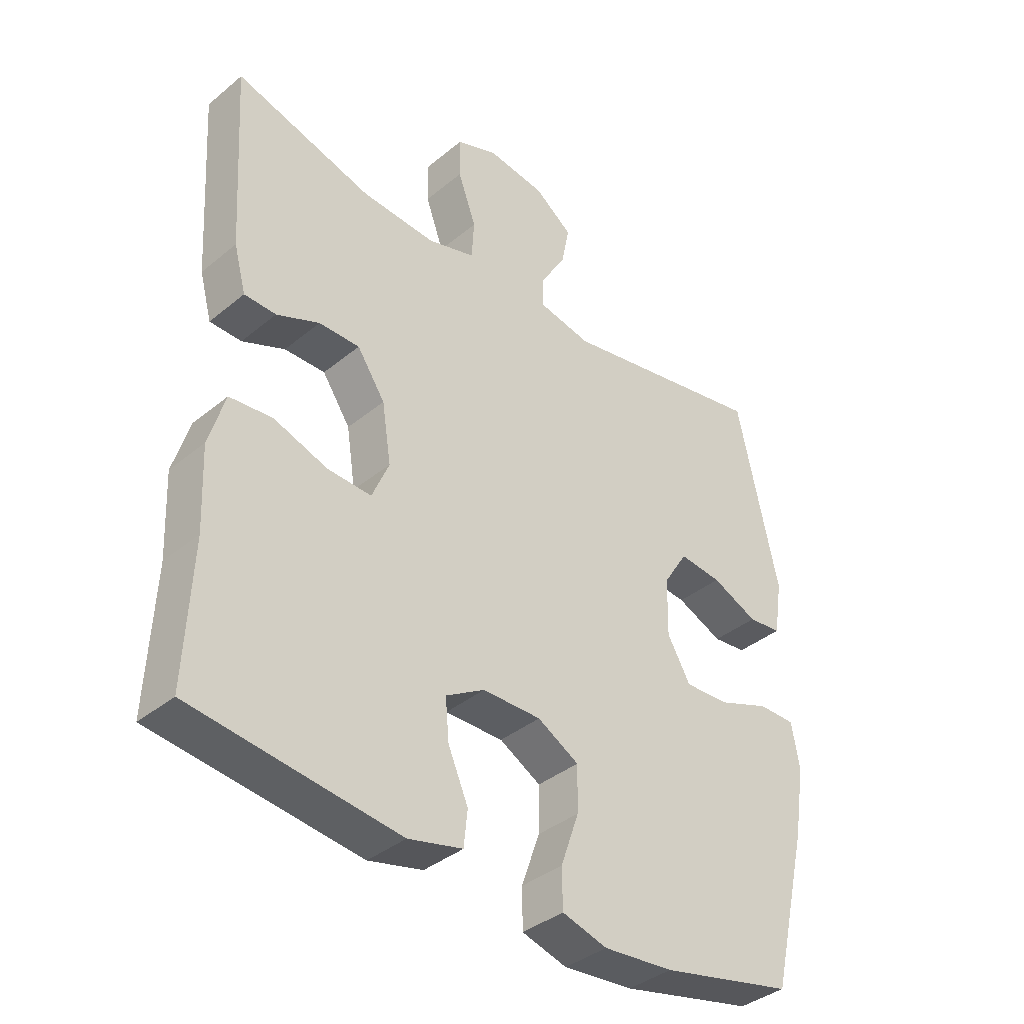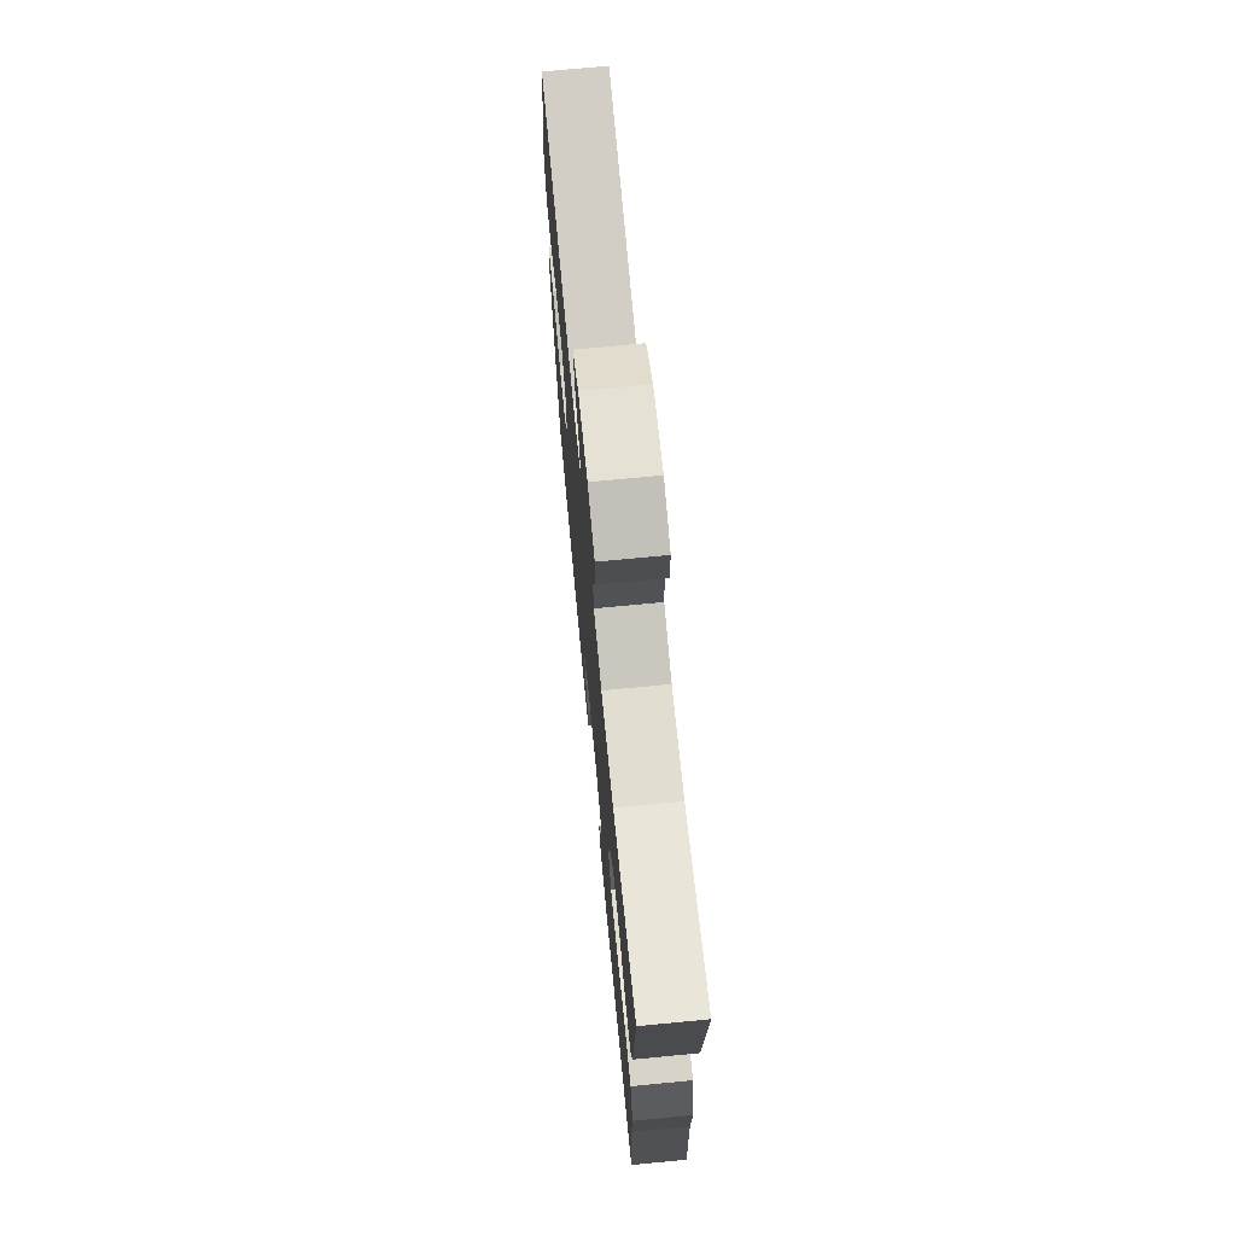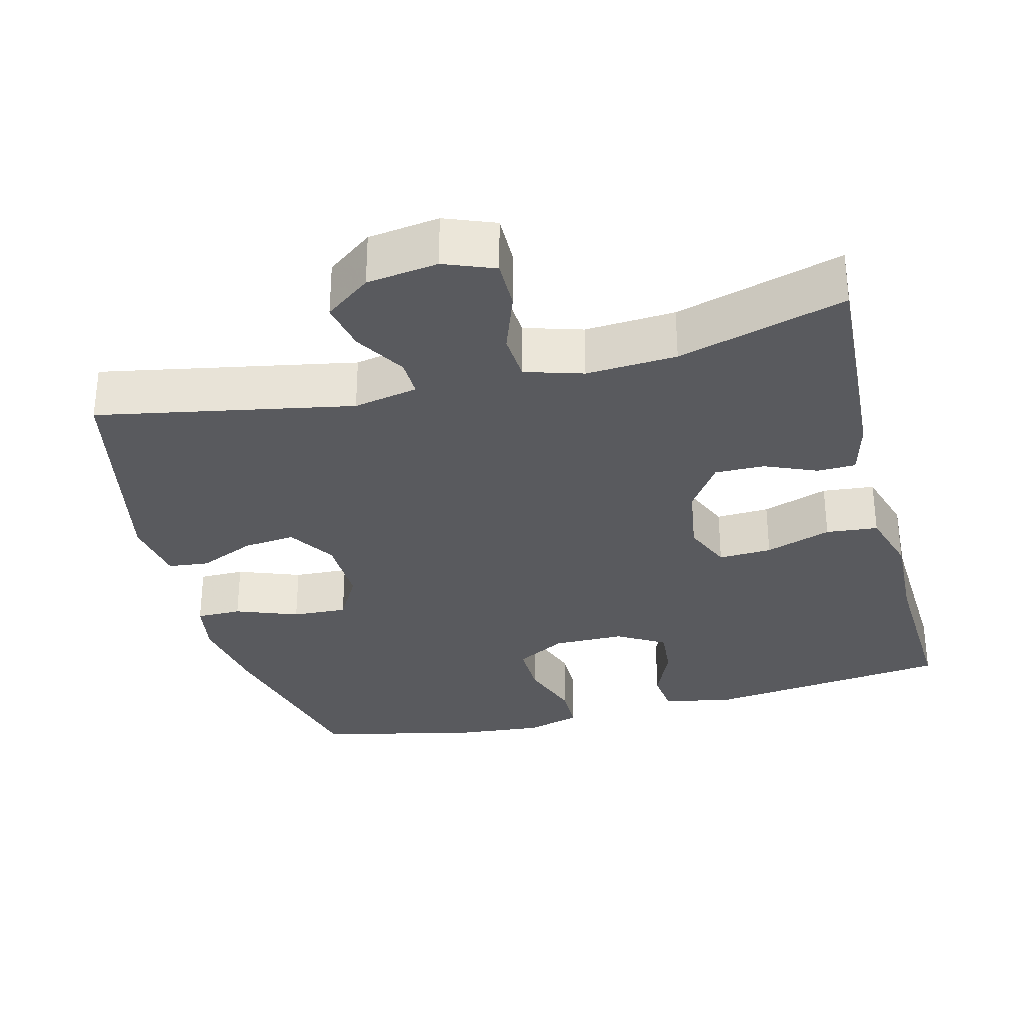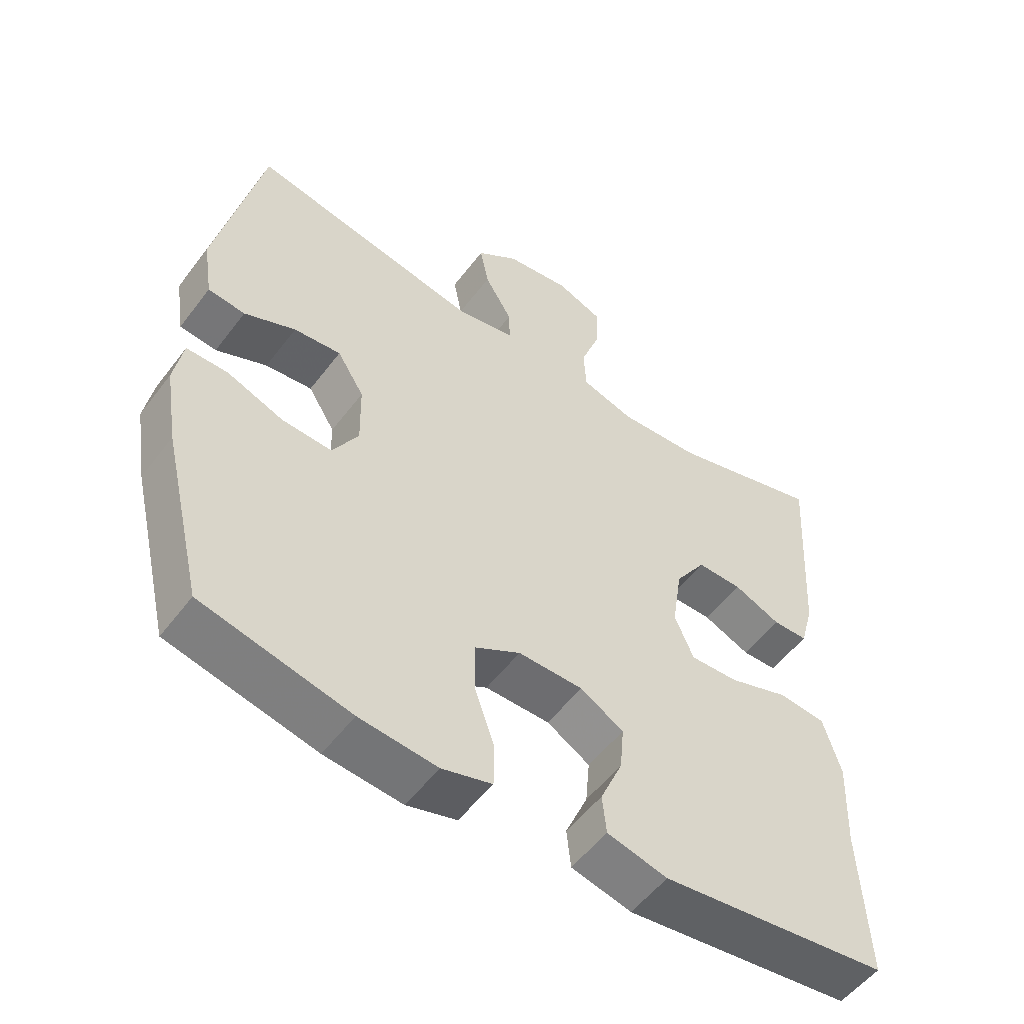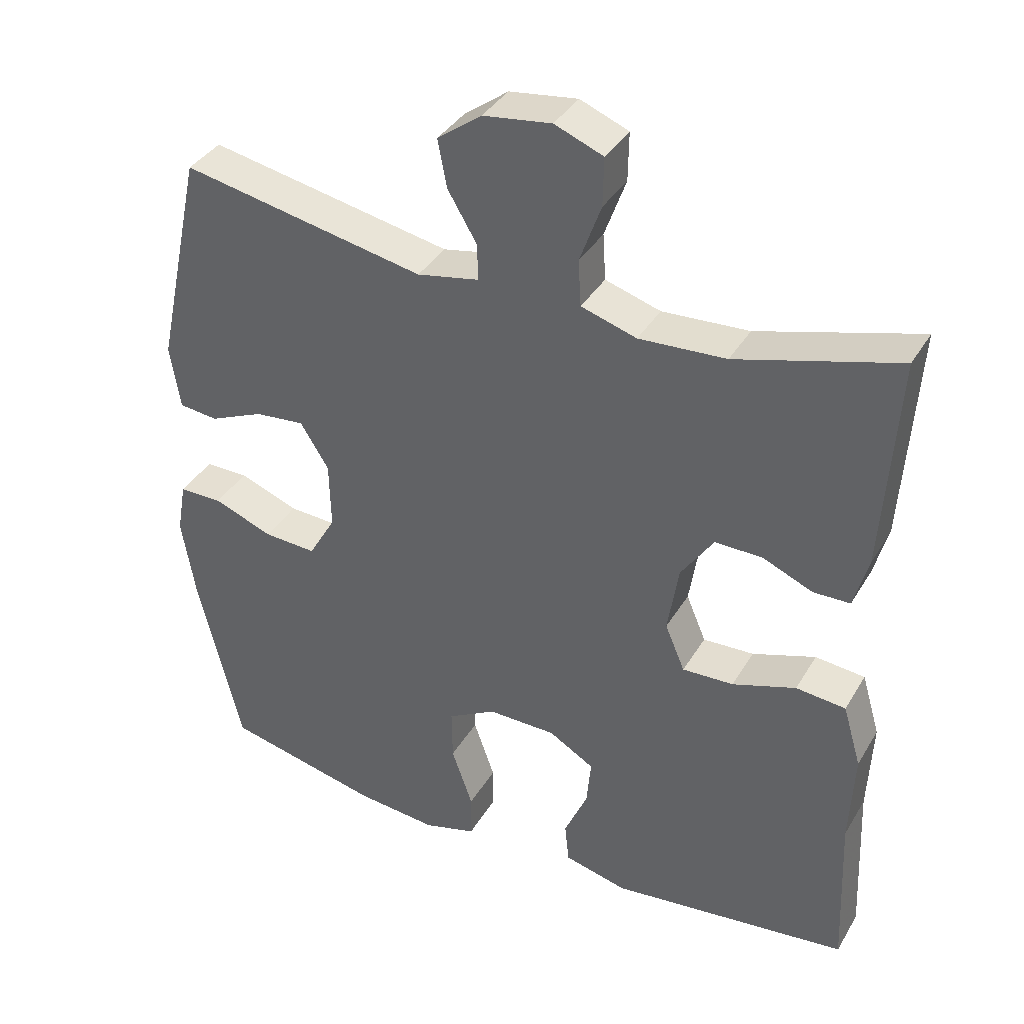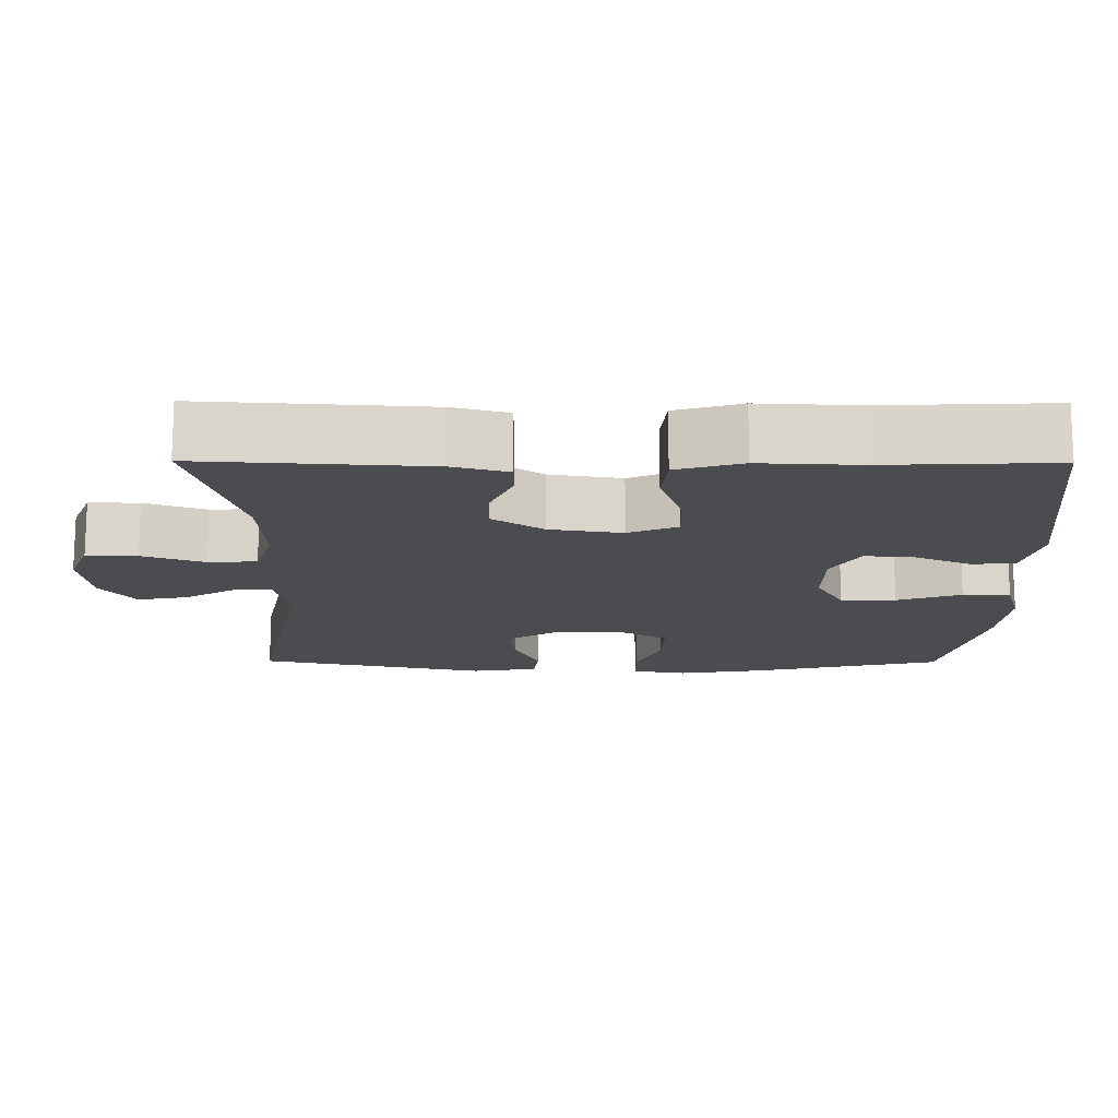
<metadata>
{"format":"obj","ext":"obj","renderer":"f3d","projection":"perspective","resolution":1024,"background":"white","views":[{"elev":-38.1,"azim":136.1,"up":"+Z"},{"elev":71.8,"azim":84.5,"up":"+Z"},{"elev":-31.5,"azim":14.6,"up":"+Y"},{"elev":-53.8,"azim":-36.3,"up":"+Z"},{"elev":37.5,"azim":27.5,"up":"+Z"},{"elev":-15.2,"azim":89.6,"up":"+Y"}]}
</metadata>
<code>
v -0.5 0.07 0.5
v -0.157 0.07 0.433
v -0.07 0.07 0.45
v -0.071 0.07 0.501
v -0.112 0.07 0.57
v -0.125 0.07 0.637
v -0.063 0.07 0.683
v 0.033 0.07 0.696
v 0.101 0.07 0.669
v 0.1 0.07 0.601
v 0.07 0.07 0.518
v 0.074 0.07 0.453
v 0.152 0.07 0.429
v 0.274 0.07 0.436
v 0.5 0.07 0.5
v 0.481 0.07 0.197
v 0.461 0.07 0.123
v 0.409 0.07 0.122
v 0.339 0.07 0.152
v 0.272 0.07 0.153
v 0.226 0.07 0.085
v 0.211 0.07 -0.012
v 0.239 0.07 -0.078
v 0.311 0.07 -0.075
v 0.4 0.07 -0.045
v 0.47 0.07 -0.052
v 0.496 0.07 -0.14
v 0.49 0.07 -0.273
v 0.5 0.07 -0.5
v 0.162 0.07 -0.54
v 0.073 0.07 -0.518
v 0.067 0.07 -0.46
v 0.1 0.07 -0.384
v 0.106 0.07 -0.317
v 0.042 0.07 -0.279
v -0.054 0.07 -0.278
v -0.122 0.07 -0.316
v -0.121 0.07 -0.39
v -0.091 0.07 -0.476
v -0.092 0.07 -0.54
v -0.166 0.07 -0.561
v -0.281 0.07 -0.55
v -0.5 0.07 -0.5
v -0.561 0.07 -0.244
v -0.58 0.07 -0.127
v -0.567 0.07 -0.053
v -0.506 0.07 -0.053
v -0.422 0.07 -0.085
v -0.348 0.07 -0.089
v -0.31 0.07 -0.023
v -0.312 0.07 0.072
v -0.352 0.07 0.136
v -0.422 0.07 0.129
v -0.498 0.07 0.096
v -0.553 0.07 0.102
v -0.567 0.07 0.192
v -0.5 0 0.5
v -0.157 0 0.433
v -0.07 0 0.45
v -0.071 0 0.501
v -0.112 0 0.57
v -0.125 0 0.637
v -0.063 0 0.683
v 0.033 0 0.696
v 0.101 0 0.669
v 0.1 0 0.601
v 0.07 0 0.518
v 0.074 0 0.453
v 0.152 0 0.429
v 0.274 0 0.436
v 0.5 0 0.5
v 0.481 0 0.197
v 0.461 0 0.123
v 0.409 0 0.122
v 0.339 0 0.152
v 0.272 0 0.153
v 0.226 0 0.085
v 0.211 0 -0.012
v 0.239 0 -0.078
v 0.311 0 -0.075
v 0.4 0 -0.045
v 0.47 0 -0.052
v 0.496 0 -0.14
v 0.49 0 -0.273
v 0.5 0 -0.5
v 0.162 0 -0.54
v 0.073 0 -0.518
v 0.067 0 -0.46
v 0.1 0 -0.384
v 0.106 0 -0.317
v 0.042 0 -0.279
v -0.054 0 -0.278
v -0.122 0 -0.316
v -0.121 0 -0.39
v -0.091 0 -0.476
v -0.092 0 -0.54
v -0.166 0 -0.561
v -0.281 0 -0.55
v -0.5 0 -0.5
v -0.561 0 -0.244
v -0.58 0 -0.127
v -0.567 0 -0.053
v -0.506 0 -0.053
v -0.422 0 -0.085
v -0.348 0 -0.089
v -0.31 0 -0.023
v -0.312 0 0.072
v -0.352 0 0.136
v -0.422 0 0.129
v -0.498 0 0.096
v -0.553 0 0.102
v -0.567 0 0.192
f 53 54 55 56
f 52 53 56 1
f 51 52 1 2
f 50 51 2 3
f 45 46 47 48
f 45 48 49
f 44 45 49
f 43 44 49
f 42 43 49 50
f 38 39 40 41
f 37 38 41 42
f 30 31 32 33
f 28 29 30 33
f 28 33 34
f 27 28 34 35
f 24 25 26 27
f 23 24 27 35
f 16 17 18 19
f 14 15 16 19
f 13 14 19 20
f 12 13 20 21
f 8 9 10 11
f 8 11 12
f 7 8 12
f 4 5 6 7
f 3 4 7 12
f 37 42 50 3
f 22 23 35 36
f 21 22 36 37
f 3 12 21 37
f 112 111 110 109
f 57 112 109 108
f 58 57 108 107
f 59 58 107 106
f 104 103 102 101
f 105 104 101
f 105 101 100
f 105 100 99
f 106 105 99 98
f 97 96 95 94
f 98 97 94 93
f 89 88 87 86
f 89 86 85 84
f 90 89 84
f 91 90 84 83
f 83 82 81 80
f 91 83 80 79
f 75 74 73 72
f 75 72 71 70
f 76 75 70 69
f 77 76 69 68
f 67 66 65 64
f 68 67 64
f 68 64 63
f 63 62 61 60
f 68 63 60 59
f 59 106 98 93
f 92 91 79 78
f 93 92 78 77
f 93 77 68 59
f 1 57 58 2
f 2 58 59 3
f 3 59 60 4
f 4 60 61 5
f 5 61 62 6
f 6 62 63 7
f 7 63 64 8
f 8 64 65 9
f 9 65 66 10
f 10 66 67 11
f 11 67 68 12
f 12 68 69 13
f 13 69 70 14
f 14 70 71 15
f 15 71 72 16
f 16 72 73 17
f 17 73 74 18
f 18 74 75 19
f 19 75 76 20
f 20 76 77 21
f 21 77 78 22
f 22 78 79 23
f 23 79 80 24
f 24 80 81 25
f 25 81 82 26
f 26 82 83 27
f 27 83 84 28
f 28 84 85 29
f 29 85 86 30
f 30 86 87 31
f 31 87 88 32
f 32 88 89 33
f 33 89 90 34
f 34 90 91 35
f 35 91 92 36
f 36 92 93 37
f 37 93 94 38
f 38 94 95 39
f 39 95 96 40
f 40 96 97 41
f 41 97 98 42
f 42 98 99 43
f 43 99 100 44
f 44 100 101 45
f 45 101 102 46
f 46 102 103 47
f 47 103 104 48
f 48 104 105 49
f 49 105 106 50
f 50 106 107 51
f 51 107 108 52
f 52 108 109 53
f 53 109 110 54
f 54 110 111 55
f 55 111 112 56
f 56 112 57 1

</code>
